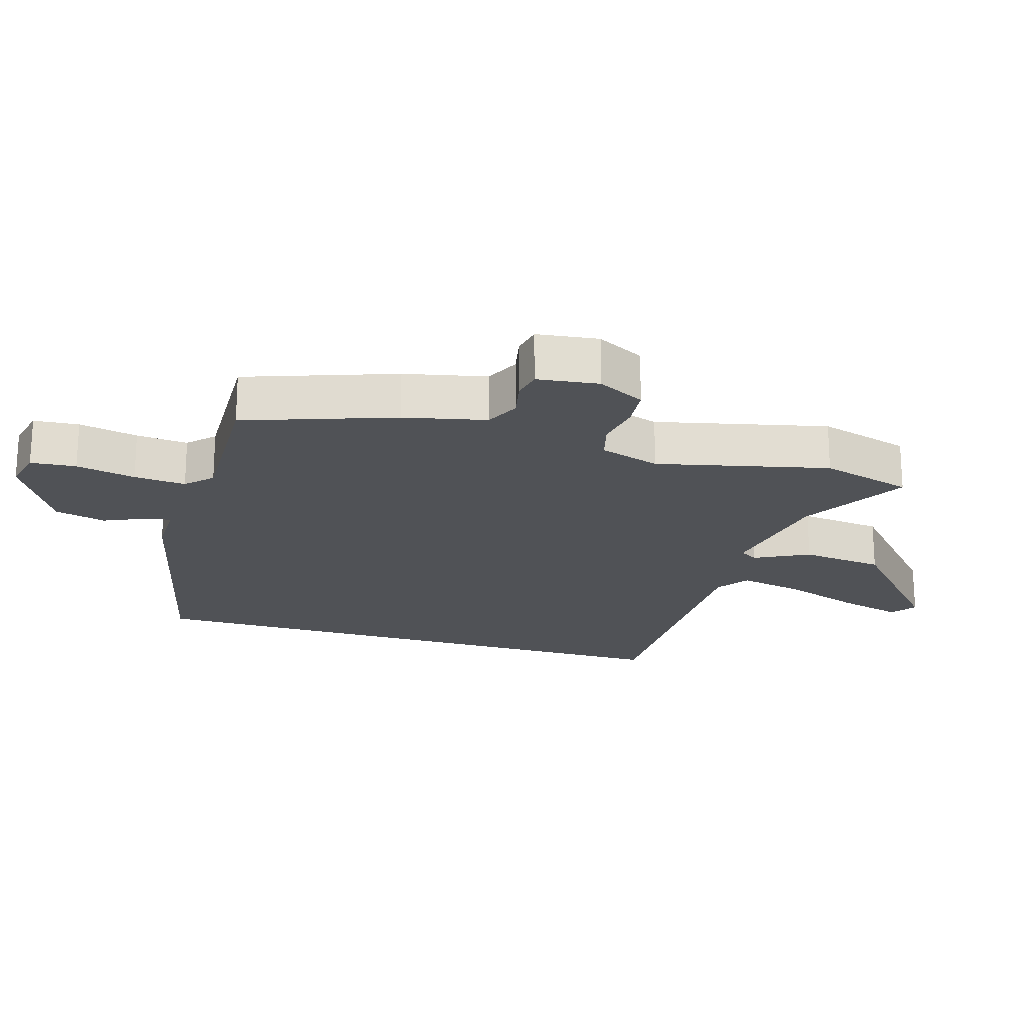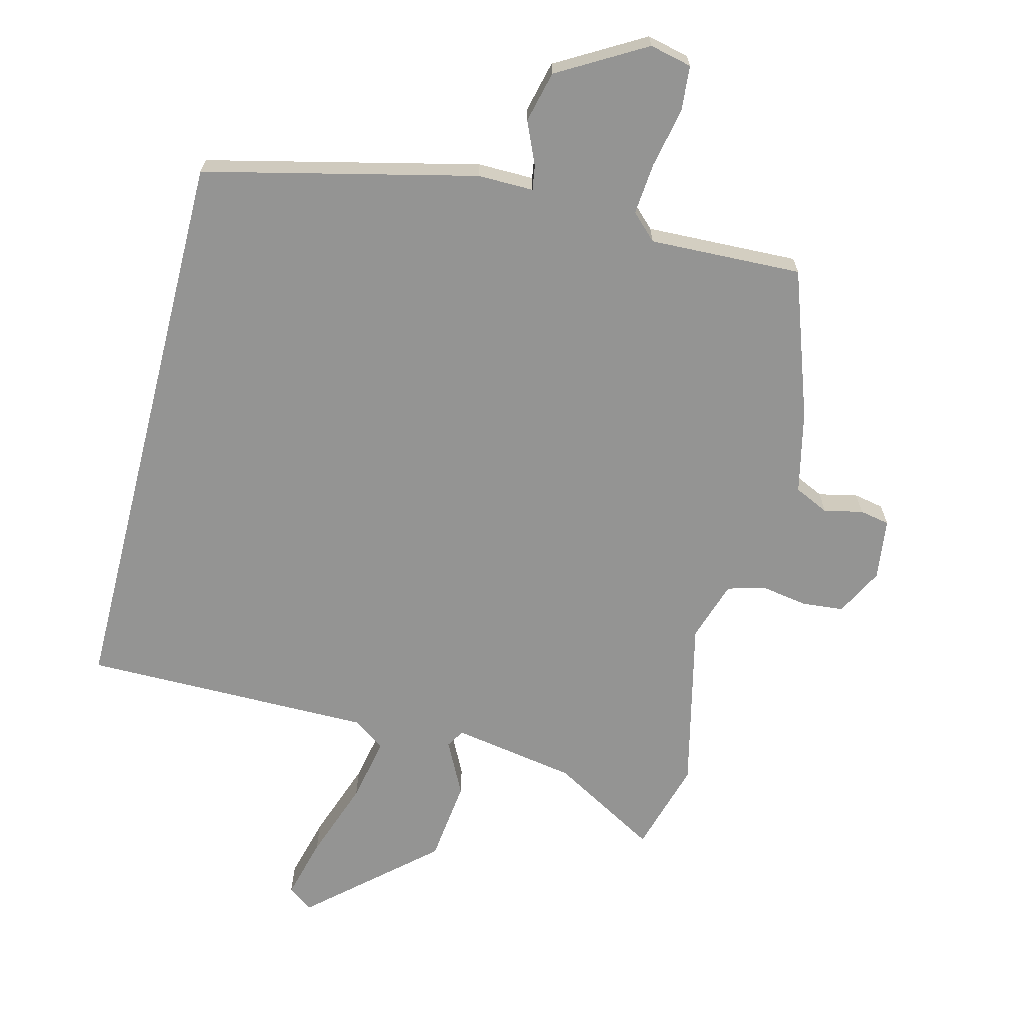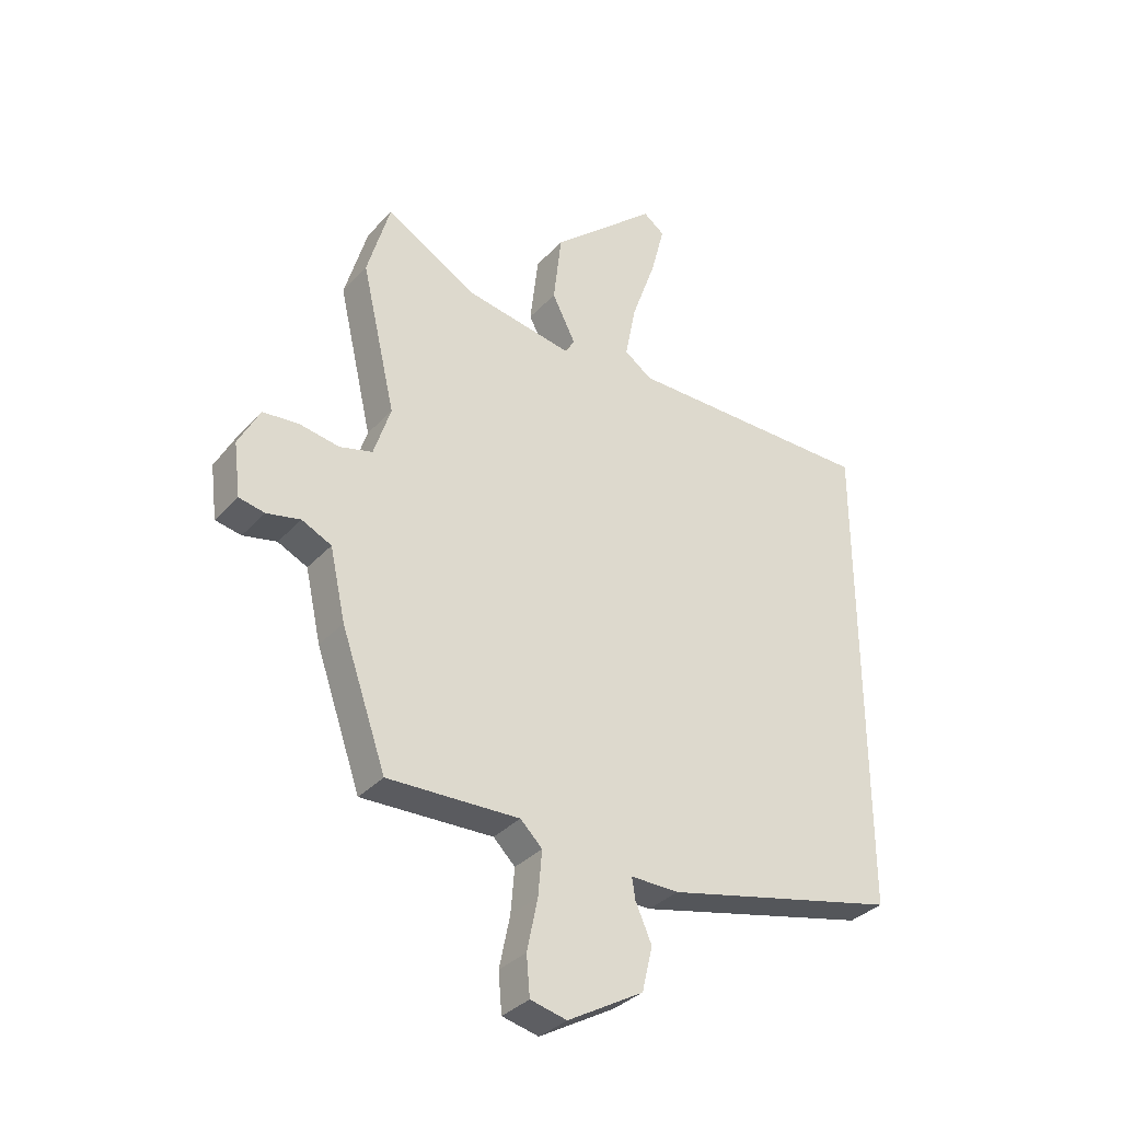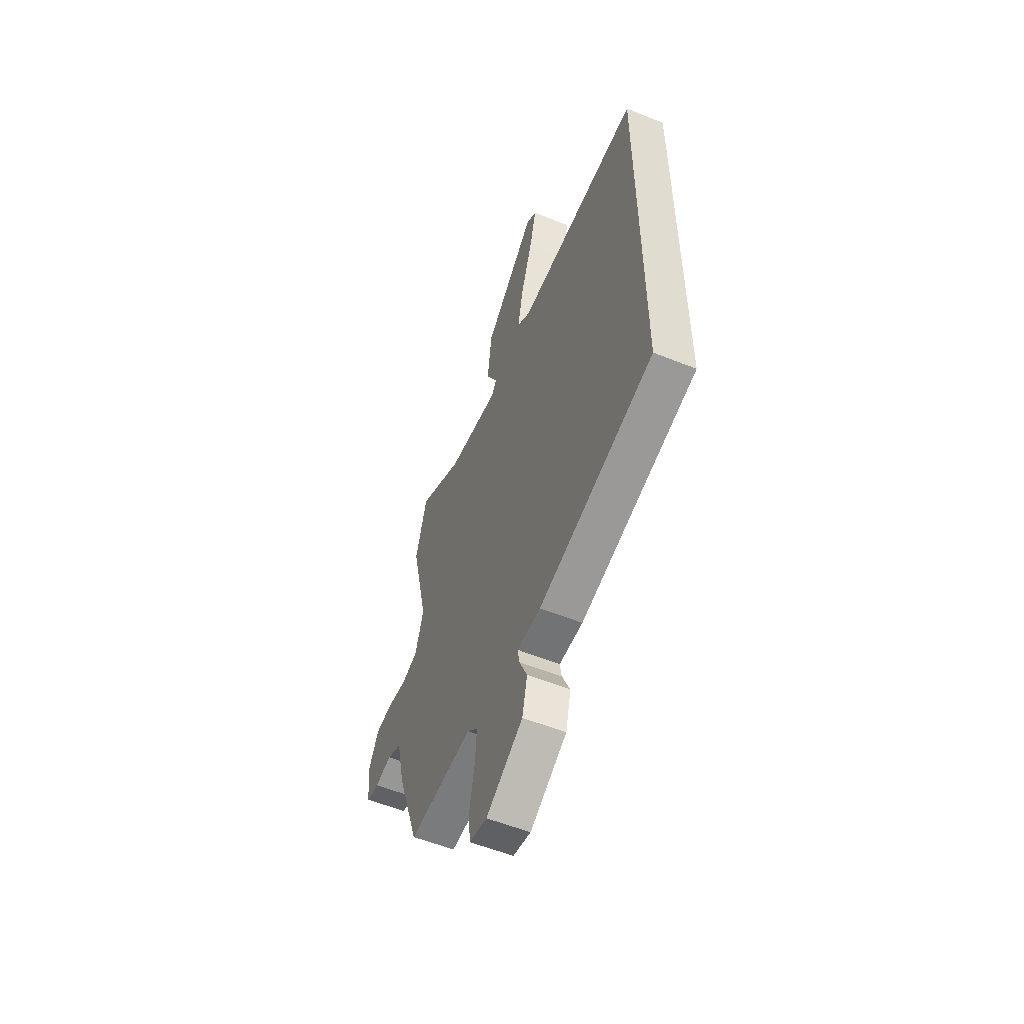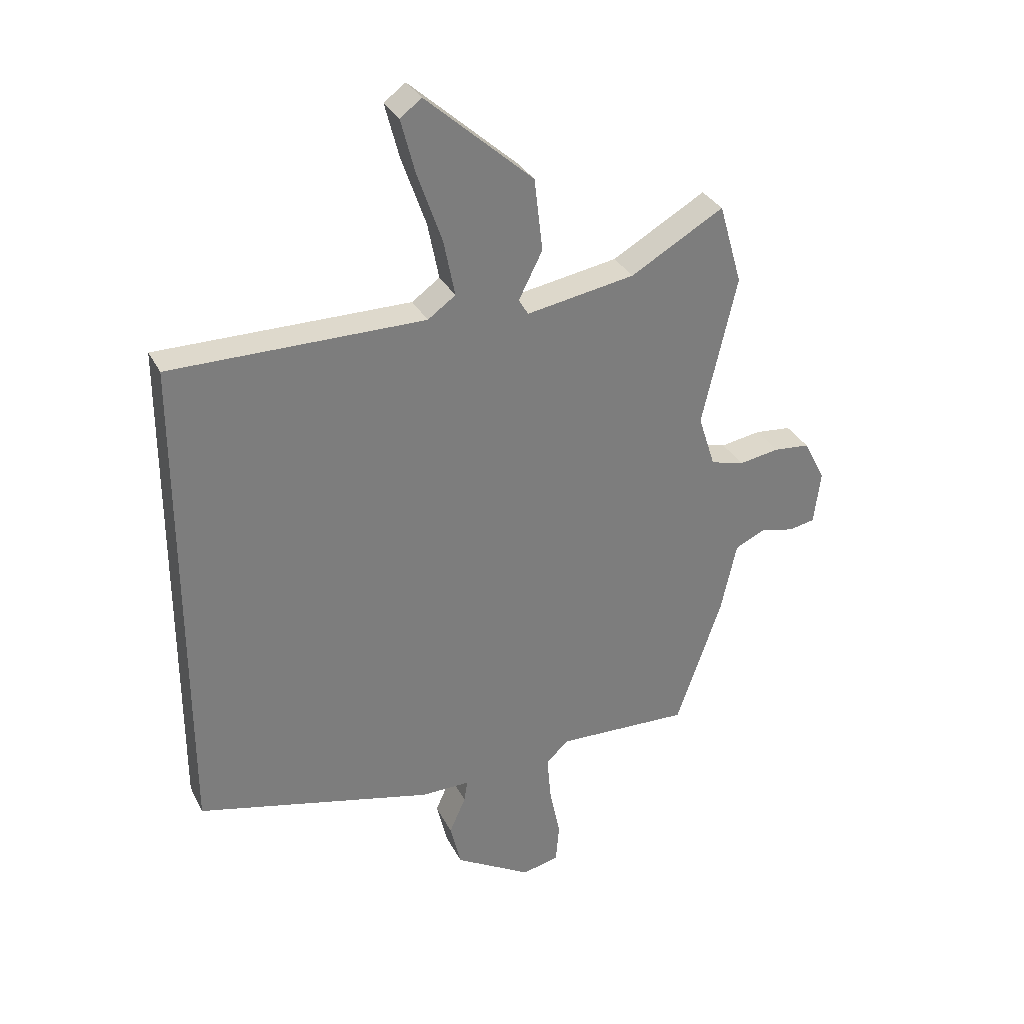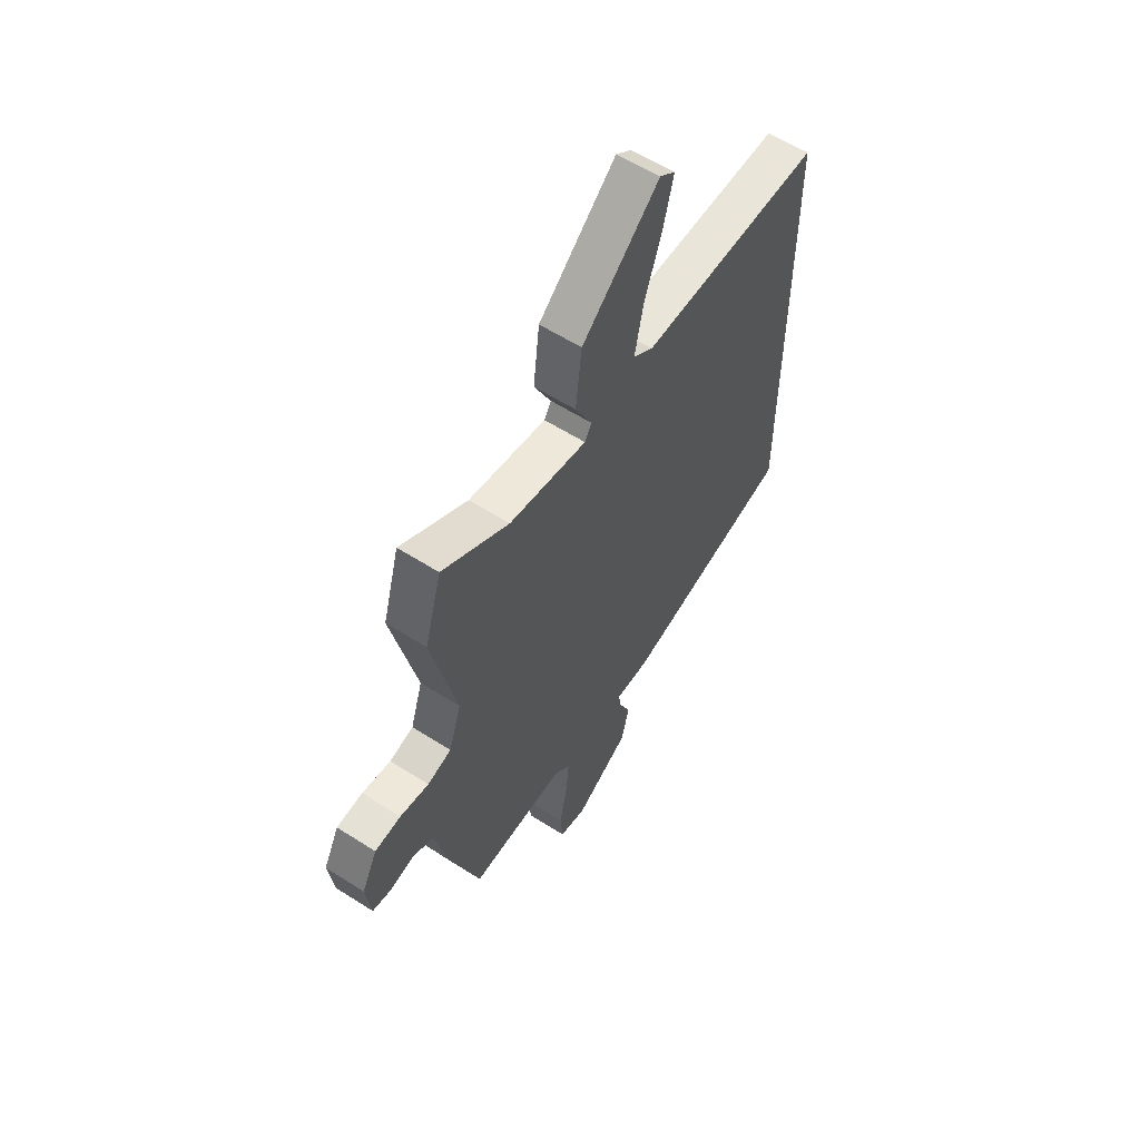
<metadata>
{"format":"obj","ext":"obj","renderer":"f3d","projection":"perspective","resolution":1024,"background":"white","views":[{"elev":-20.9,"azim":-106.7,"up":"+Y"},{"elev":-67.0,"azim":165.8,"up":"+Y"},{"elev":-34.3,"azim":-35.6,"up":"+Z"},{"elev":-56.4,"azim":67.2,"up":"+Z"},{"elev":32.0,"azim":156.6,"up":"+Z"},{"elev":58.6,"azim":-56.6,"up":"+Z"}]}
</metadata>
<code>
v -0.521 0.07 0.428
v -0.48 0.07 0.57
v -0.316 0.07 0.476
v -0.125 0.07 0.443
v -0.108 0.07 0.471
v -0.15 0.07 0.554
v -0.135 0.07 0.682
v 0.054 0.07 0.849
v 0.092 0.07 0.821
v 0.067 0.07 0.725
v 0.024 0.07 0.603
v 0.004 0.07 0.503
v 0.053 0.07 0.468
v 0.5 0.07 0.468
v 0.5 0.07 -0.411
v 0.081 0.07 -0.51
v -0.005 0.07 -0.509
v 0.001 0.07 -0.547
v 0.03 0.07 -0.613
v 0.011 0.07 -0.692
v -0.124 0.07 -0.77
v -0.189 0.07 -0.755
v -0.195 0.07 -0.685
v -0.176 0.07 -0.593
v -0.169 0.07 -0.513
v -0.208 0.07 -0.475
v -0.443 0.07 -0.483
v -0.523 0.07 -0.254
v -0.551 0.07 -0.128
v -0.604 0.07 -0.103
v -0.664 0.07 -0.116
v -0.71 0.07 -0.107
v -0.722 0.07 -0.012
v -0.684 0.07 0.061
v -0.62 0.07 0.067
v -0.549 0.07 0.055
v -0.49 0.07 0.071
v -0.46 0.07 0.164
v -0.521 0 0.428
v -0.48 0 0.57
v -0.316 0 0.476
v -0.125 0 0.443
v -0.108 0 0.471
v -0.15 0 0.554
v -0.135 0 0.682
v 0.054 0 0.849
v 0.092 0 0.821
v 0.067 0 0.725
v 0.024 0 0.603
v 0.004 0 0.503
v 0.053 0 0.468
v 0.5 0 0.468
v 0.5 0 -0.411
v 0.081 0 -0.51
v -0.005 0 -0.509
v 0.001 0 -0.547
v 0.03 0 -0.613
v 0.011 0 -0.692
v -0.124 0 -0.77
v -0.189 0 -0.755
v -0.195 0 -0.685
v -0.176 0 -0.593
v -0.169 0 -0.513
v -0.208 0 -0.475
v -0.443 0 -0.483
v -0.523 0 -0.254
v -0.551 0 -0.128
v -0.604 0 -0.103
v -0.664 0 -0.116
v -0.71 0 -0.107
v -0.722 0 -0.012
v -0.684 0 0.061
v -0.62 0 0.067
v -0.549 0 0.055
v -0.49 0 0.071
v -0.46 0 0.164
f 33 34 35 36
f 33 36 37
f 30 31 32 33
f 29 30 33 37
f 26 27 28 29
f 25 26 29 37
f 21 22 23 24
f 21 24 25
f 18 19 20 21
f 17 18 21 25
f 14 15 16 17
f 13 14 17 25
f 12 13 25 37
f 8 9 10 11
f 5 6 7 8
f 5 8 11 12
f 38 1 2 3
f 38 3 4
f 37 38 4
f 12 37 4
f 4 5 12
f 74 73 72 71
f 75 74 71
f 71 70 69 68
f 75 71 68 67
f 67 66 65 64
f 75 67 64 63
f 62 61 60 59
f 63 62 59
f 59 58 57 56
f 63 59 56 55
f 55 54 53 52
f 63 55 52 51
f 75 63 51 50
f 49 48 47 46
f 46 45 44 43
f 50 49 46 43
f 41 40 39 76
f 42 41 76
f 42 76 75
f 42 75 50
f 50 43 42
f 1 39 40 2
f 2 40 41 3
f 3 41 42 4
f 4 42 43 5
f 5 43 44 6
f 6 44 45 7
f 7 45 46 8
f 8 46 47 9
f 9 47 48 10
f 10 48 49 11
f 11 49 50 12
f 12 50 51 13
f 13 51 52 14
f 14 52 53 15
f 15 53 54 16
f 16 54 55 17
f 17 55 56 18
f 18 56 57 19
f 19 57 58 20
f 20 58 59 21
f 21 59 60 22
f 22 60 61 23
f 23 61 62 24
f 24 62 63 25
f 25 63 64 26
f 26 64 65 27
f 27 65 66 28
f 28 66 67 29
f 29 67 68 30
f 30 68 69 31
f 31 69 70 32
f 32 70 71 33
f 33 71 72 34
f 34 72 73 35
f 35 73 74 36
f 36 74 75 37
f 37 75 76 38
f 38 76 39 1

</code>
